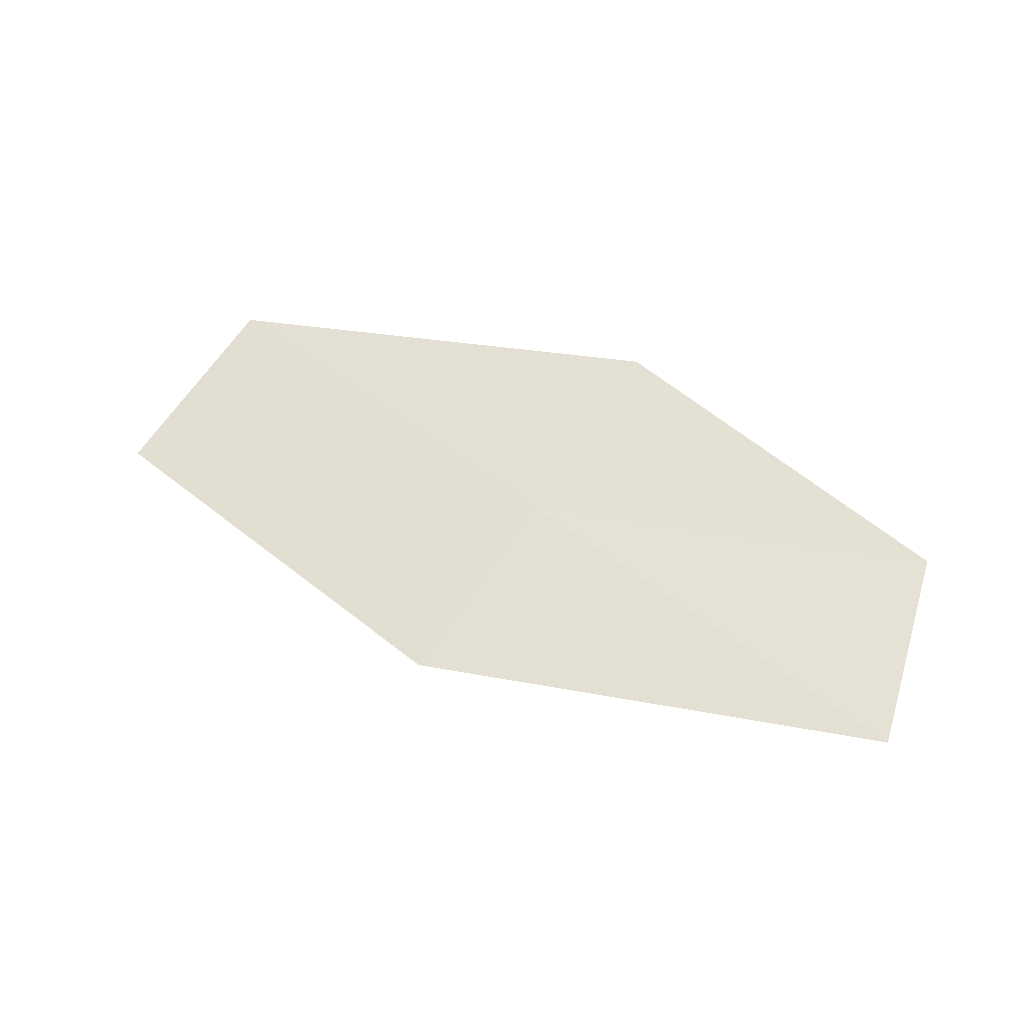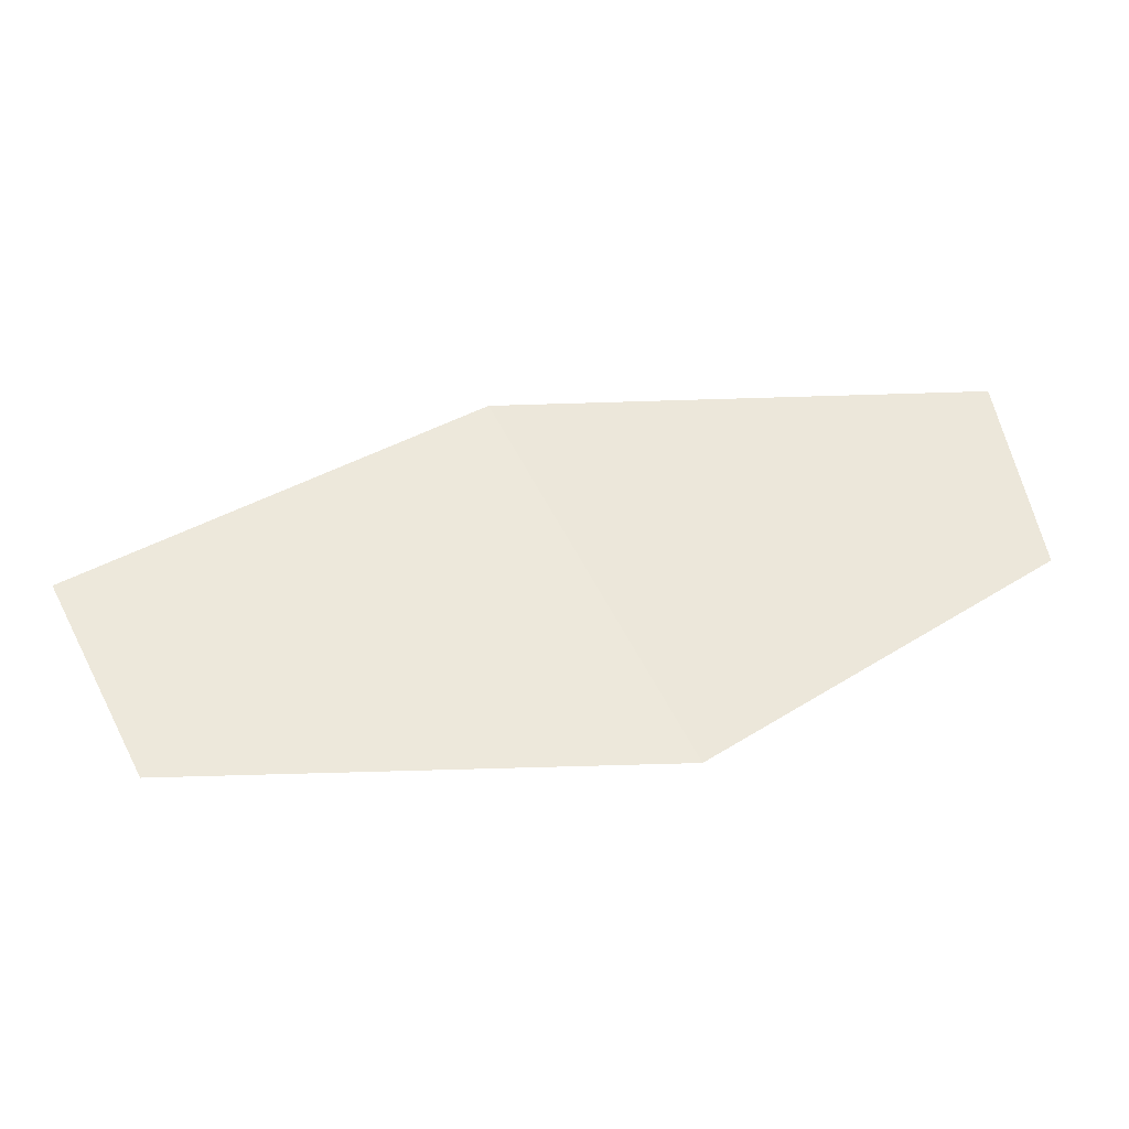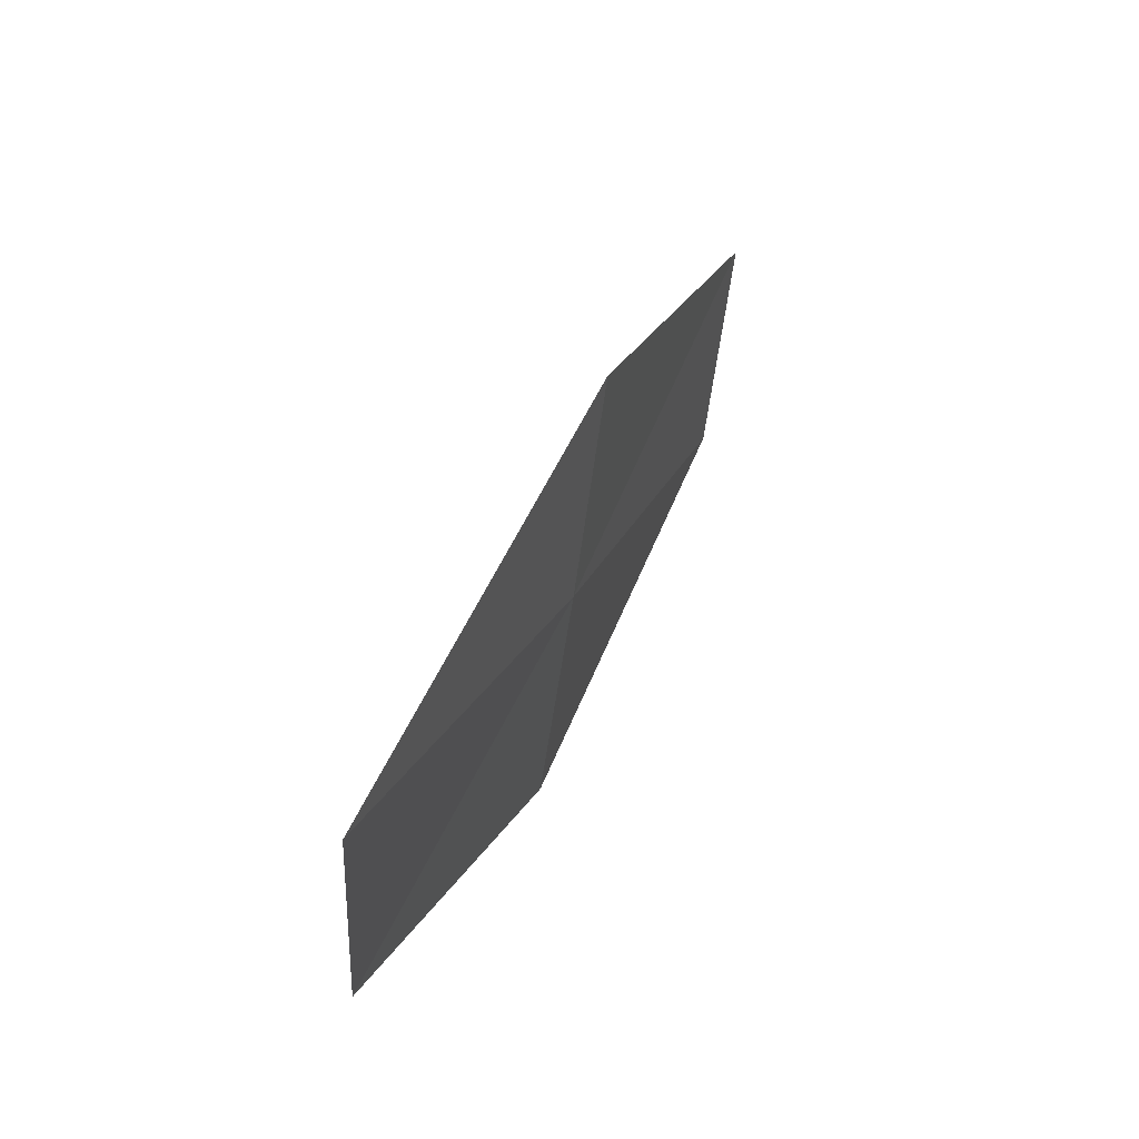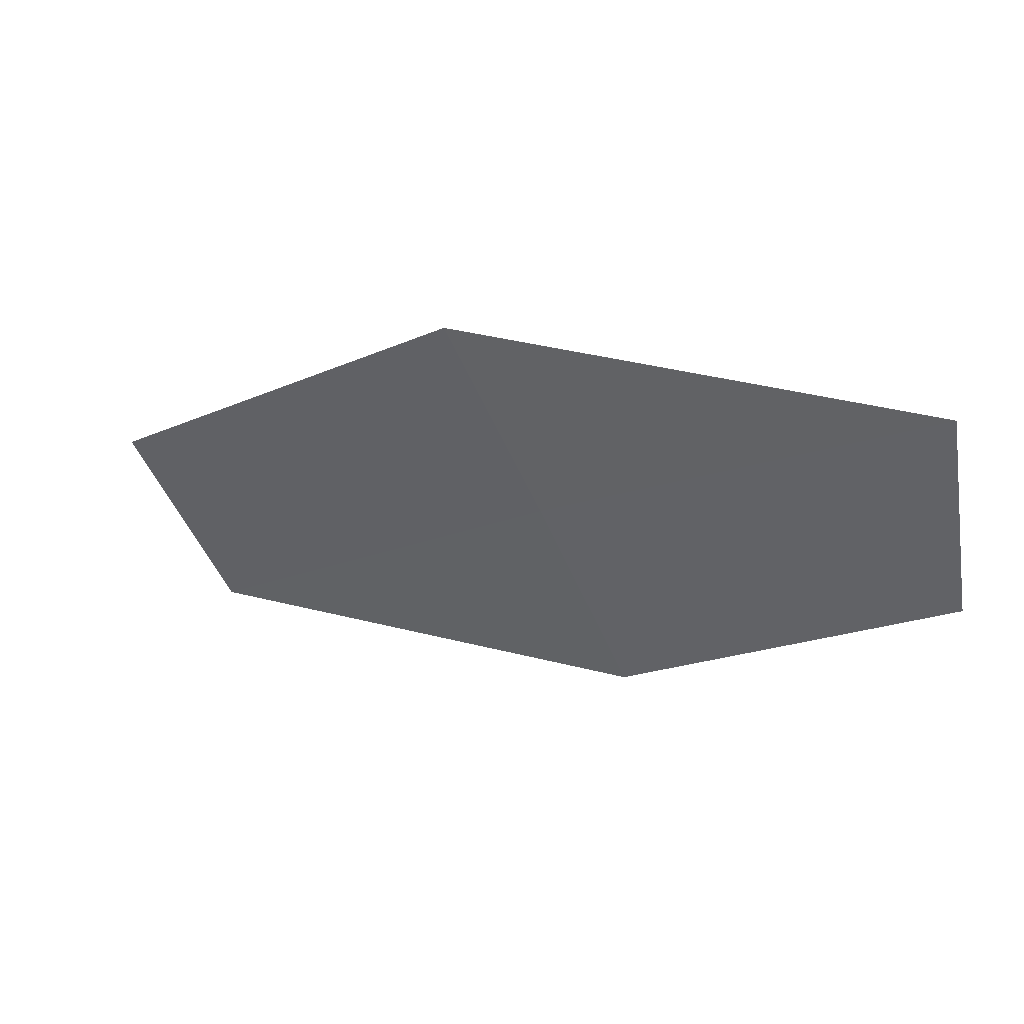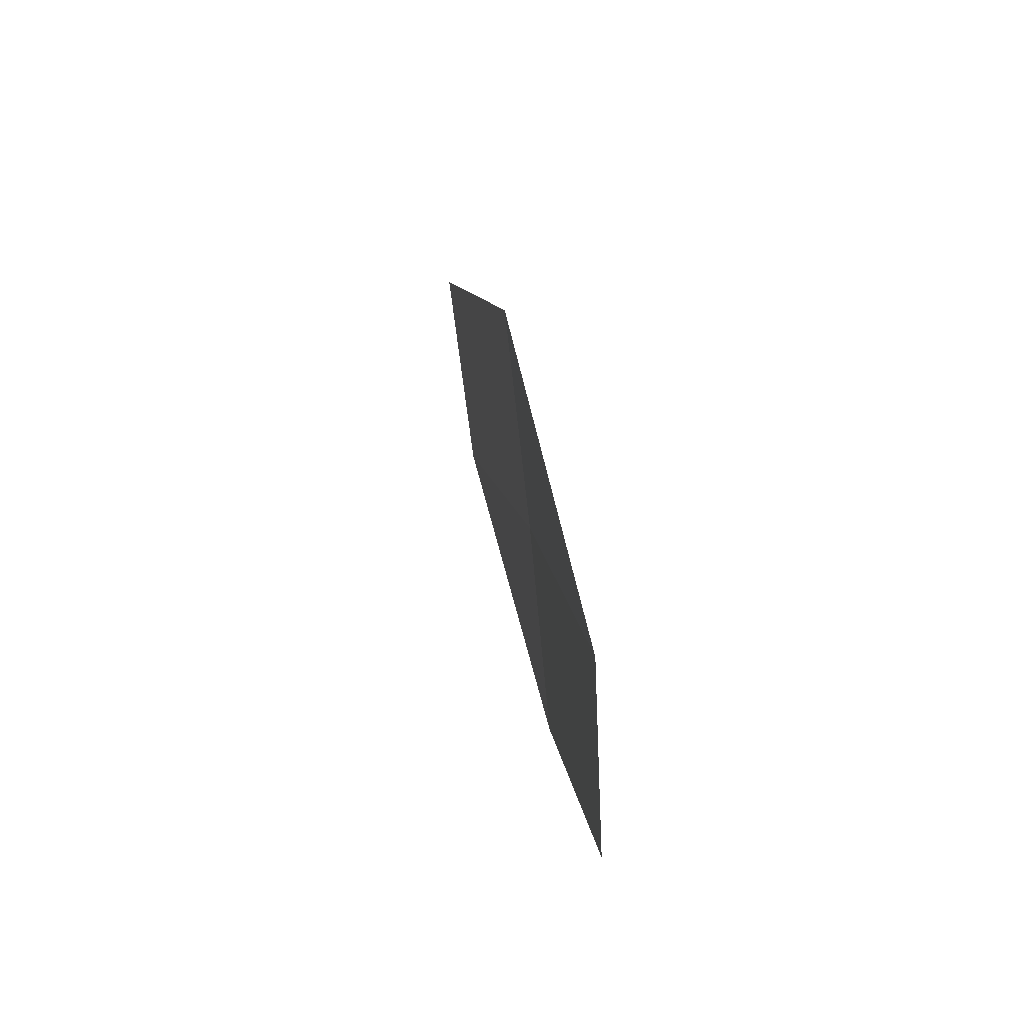
<metadata>
{"format":"obj","ext":"obj","renderer":"f3d","projection":"perspective","resolution":1024,"background":"white","views":[{"elev":60.0,"azim":-172.2,"up":"+Z"},{"elev":-39.2,"azim":-177.2,"up":"+Y"},{"elev":57.0,"azim":-61.1,"up":"+Y"},{"elev":38.9,"azim":-149.3,"up":"+Y"},{"elev":43.6,"azim":-92.6,"up":"+Y"}]}
</metadata>
<code>
v 11.3 -11.56 17.38
v 10.19 -11.47 17.47
v 10.28 -10.92 17.45
v 11.06 -12.07 17.42
v 11.56 -11.04 17.32
v 12.54 -11.68 17.19
v 12.29 -12.18 17.25
f 1 5 3
f 1 7 6
f 1 4 7
f 1 6 5
f 1 3 2
f 1 2 4

</code>
